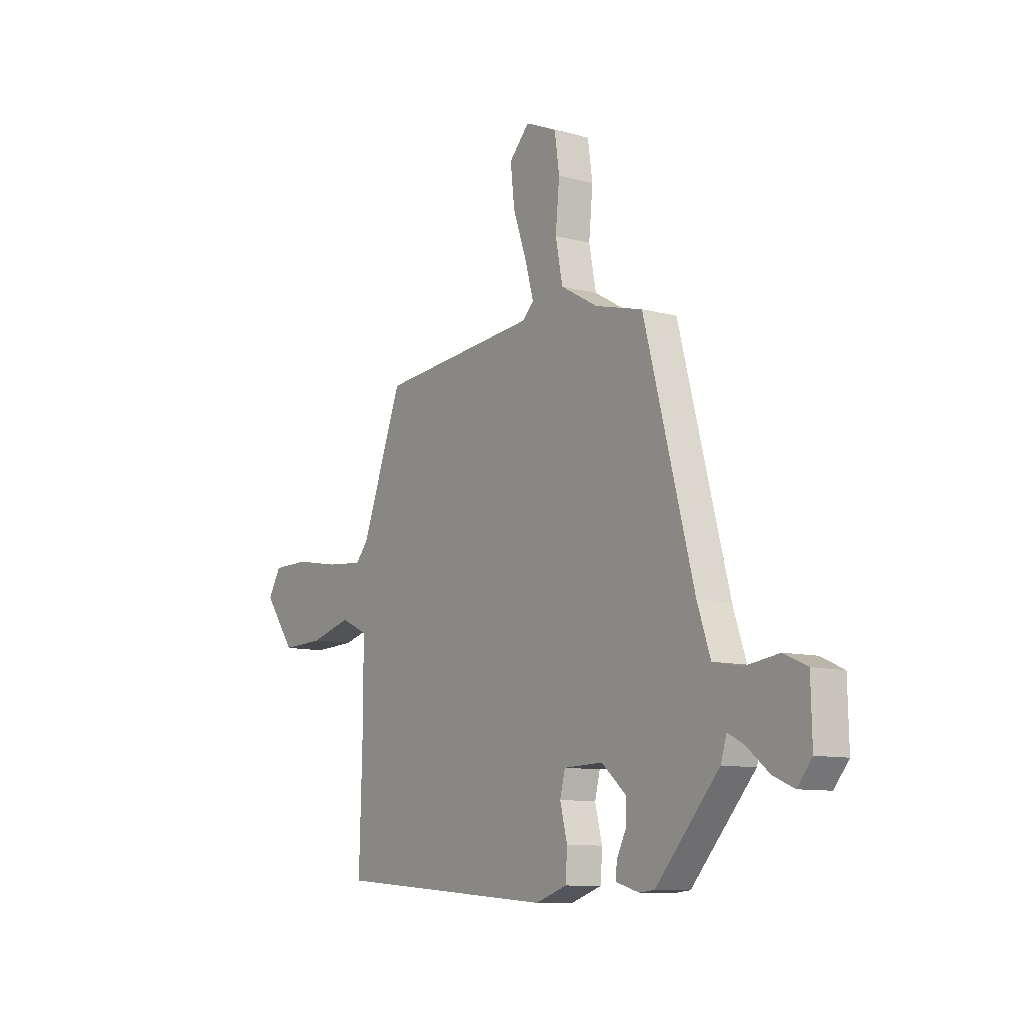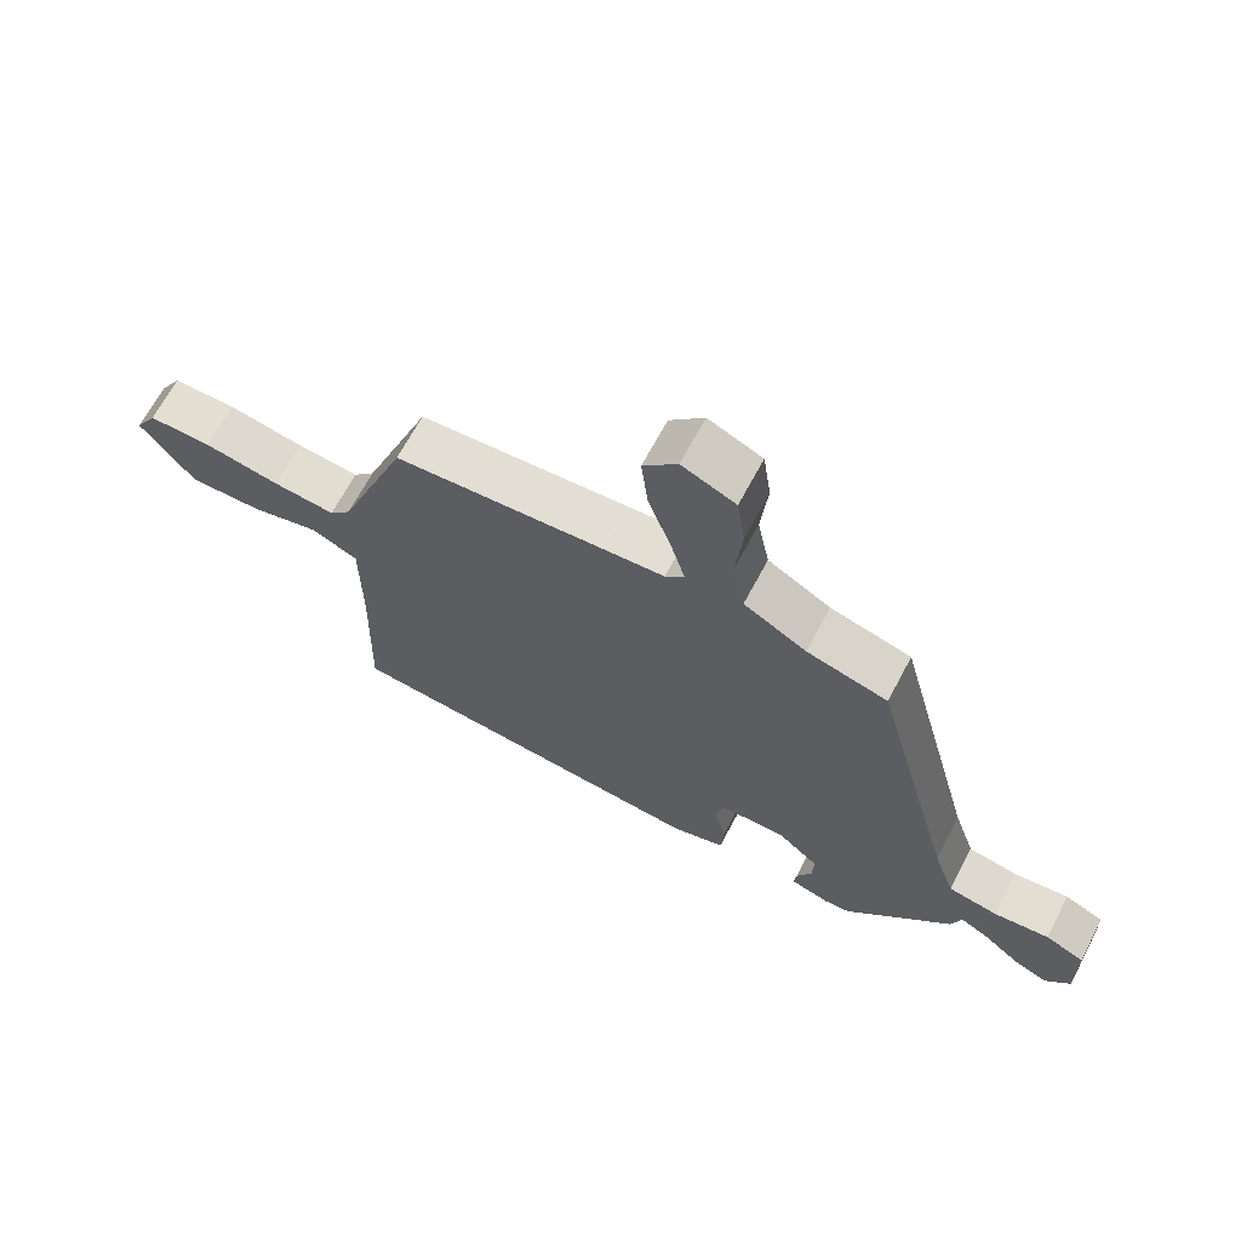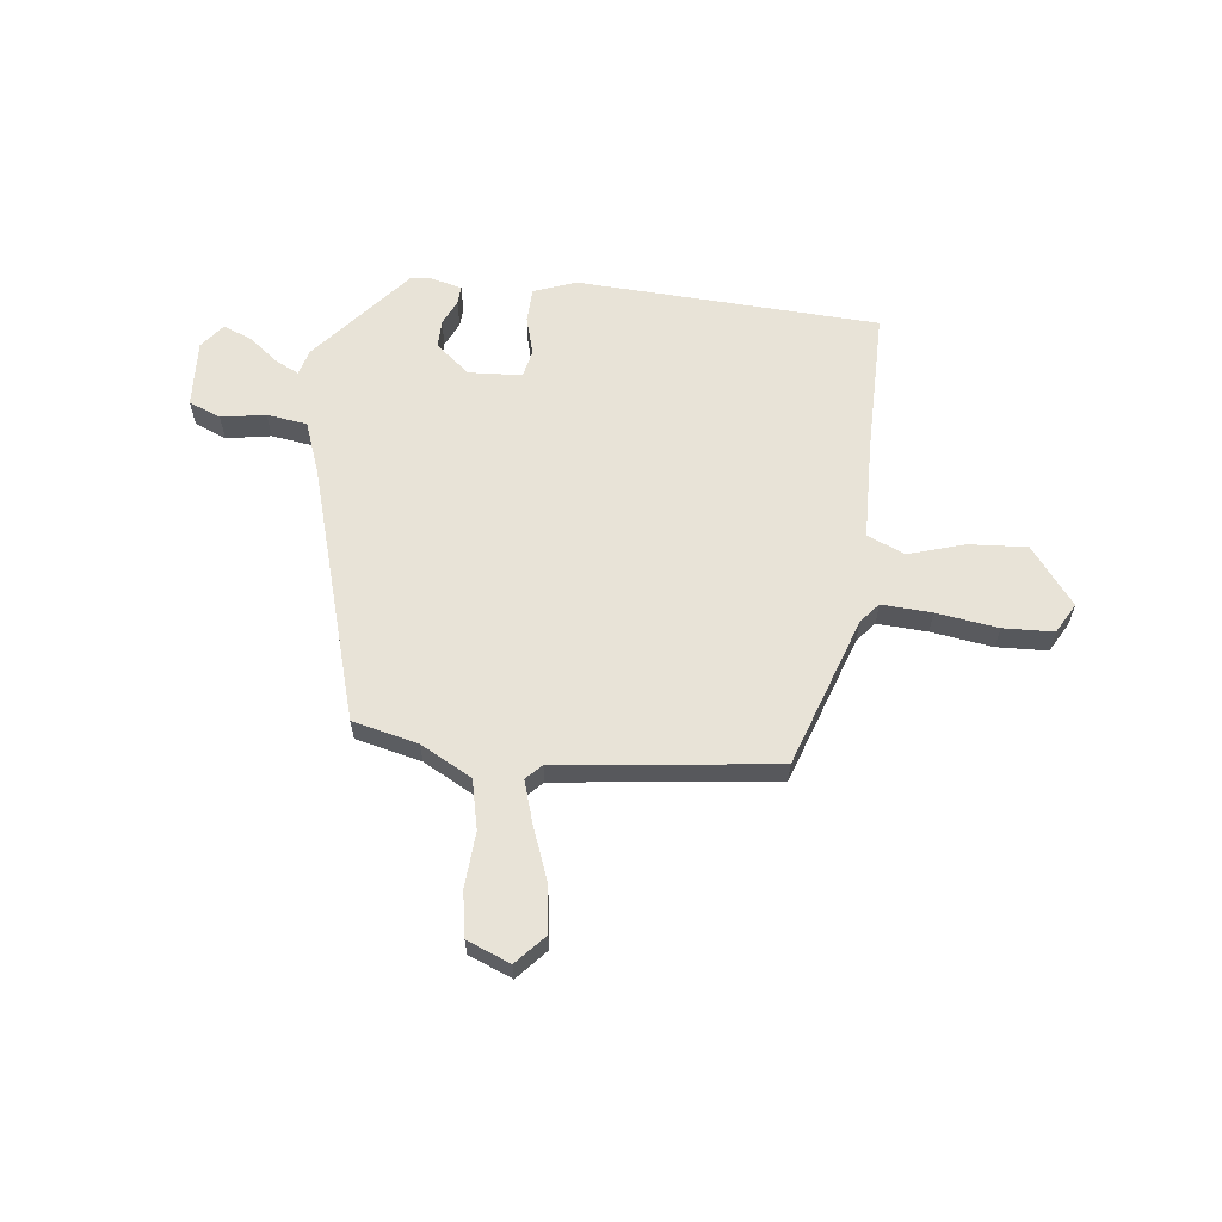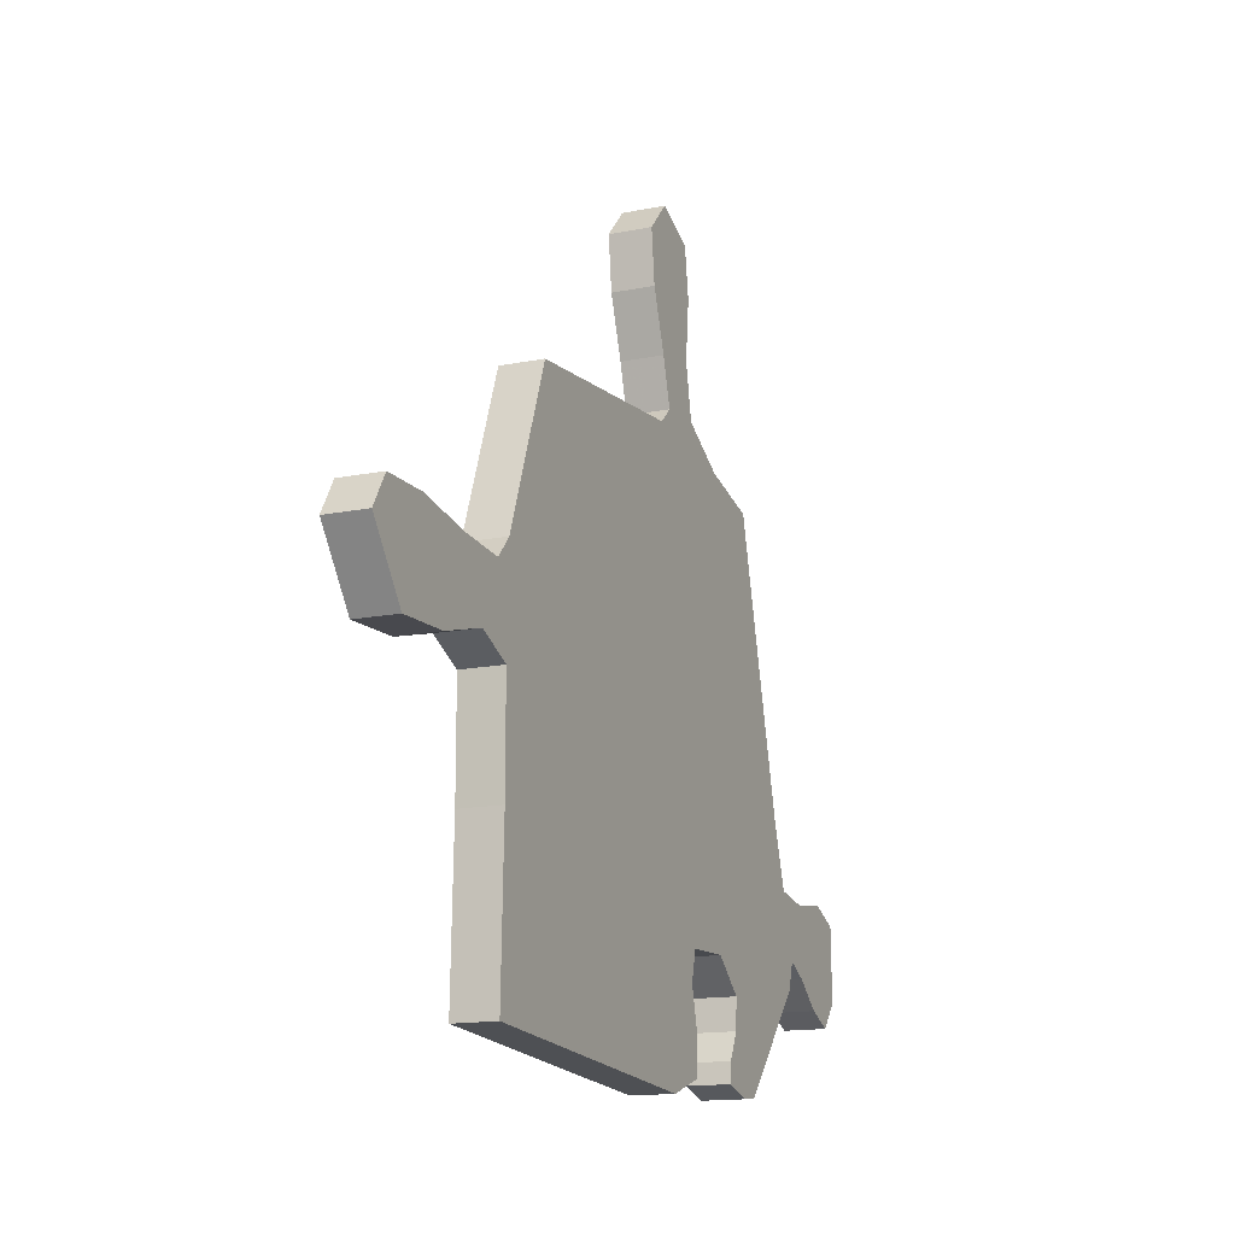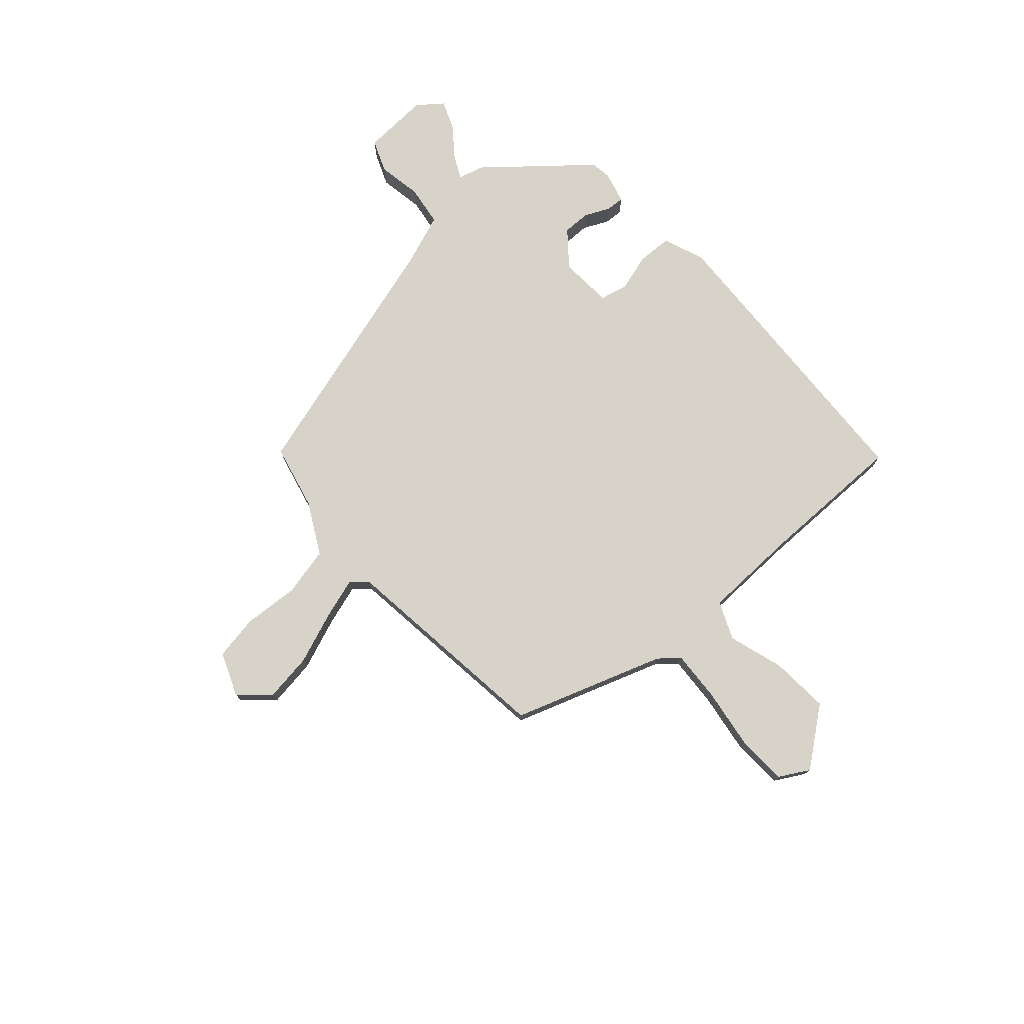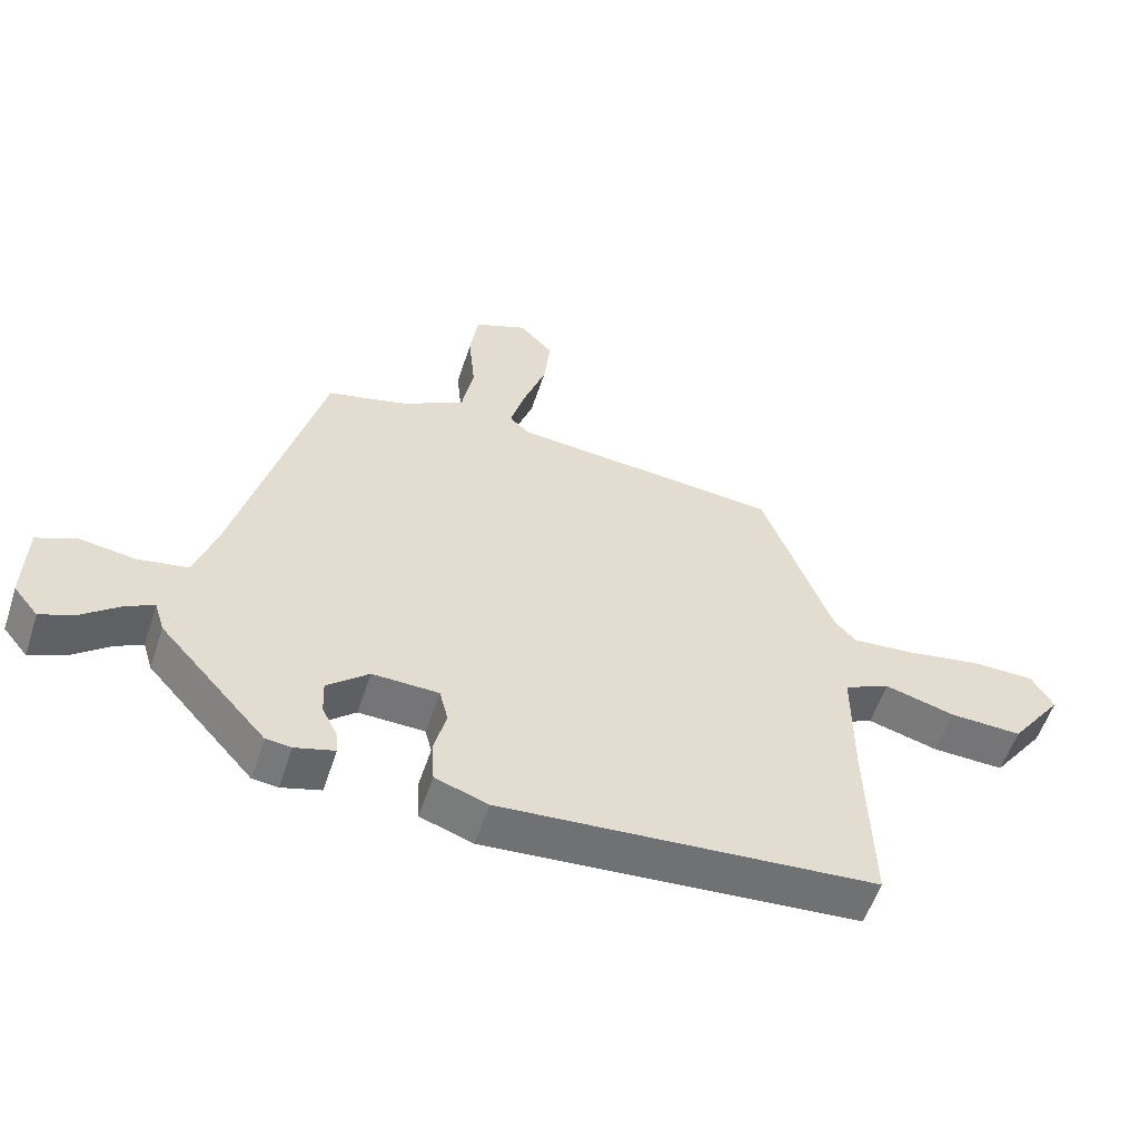
<metadata>
{"format":"obj","ext":"obj","renderer":"f3d","projection":"perspective","resolution":1024,"background":"white","views":[{"elev":-9.9,"azim":-124.7,"up":"+Z"},{"elev":67.2,"azim":-152.0,"up":"+Z"},{"elev":61.6,"azim":5.0,"up":"+Y"},{"elev":-14.7,"azim":113.7,"up":"+Z"},{"elev":75.9,"azim":46.7,"up":"+Y"},{"elev":-56.2,"azim":-18.2,"up":"+Z"}]}
</metadata>
<code>
v 0.493 0.07 -0.442
v -0.068 0.07 -0.485
v -0.147 0.07 -0.458
v -0.151 0.07 -0.394
v -0.133 0.07 -0.322
v -0.146 0.07 -0.271
v -0.245 0.07 -0.268
v -0.307 0.07 -0.322
v -0.305 0.07 -0.374
v -0.282 0.07 -0.42
v -0.279 0.07 -0.454
v -0.338 0.07 -0.471
v -0.376 0.07 -0.467
v -0.536 0.07 -0.288
v -0.551 0.07 -0.24
v -0.593 0.07 -0.262
v -0.648 0.07 -0.307
v -0.701 0.07 -0.33
v -0.738 0.07 -0.285
v -0.735 0.07 -0.16
v -0.676 0.07 -0.134
v -0.593 0.07 -0.146
v -0.518 0.07 -0.133
v -0.485 0.07 -0.035
v -0.359 0.07 0.443
v -0.238 0.07 0.475
v -0.144 0.07 0.529
v -0.126 0.07 0.621
v -0.136 0.07 0.724
v -0.124 0.07 0.808
v -0.044 0.07 0.843
v 0.007 0.07 0.789
v -0.003 0.07 0.699
v -0.037 0.07 0.601
v -0.059 0.07 0.523
v -0.03 0.07 0.495
v 0.376 0.07 0.458
v 0.48 0.07 0.181
v 0.512 0.07 0.145
v 0.605 0.07 0.153
v 0.719 0.07 0.173
v 0.813 0.07 0.172
v 0.846 0.07 0.117
v 0.767 0.07 0.009
v 0.659 0.07 0.013
v 0.554 0.07 0.042
v 0.485 0.07 0.01
v 0.485 0.07 -0.171
v 0.493 0 -0.442
v -0.068 0 -0.485
v -0.147 0 -0.458
v -0.151 0 -0.394
v -0.133 0 -0.322
v -0.146 0 -0.271
v -0.245 0 -0.268
v -0.307 0 -0.322
v -0.305 0 -0.374
v -0.282 0 -0.42
v -0.279 0 -0.454
v -0.338 0 -0.471
v -0.376 0 -0.467
v -0.536 0 -0.288
v -0.551 0 -0.24
v -0.593 0 -0.262
v -0.648 0 -0.307
v -0.701 0 -0.33
v -0.738 0 -0.285
v -0.735 0 -0.16
v -0.676 0 -0.134
v -0.593 0 -0.146
v -0.518 0 -0.133
v -0.485 0 -0.035
v -0.359 0 0.443
v -0.238 0 0.475
v -0.144 0 0.529
v -0.126 0 0.621
v -0.136 0 0.724
v -0.124 0 0.808
v -0.044 0 0.843
v 0.007 0 0.789
v -0.003 0 0.699
v -0.037 0 0.601
v -0.059 0 0.523
v -0.03 0 0.495
v 0.376 0 0.458
v 0.48 0 0.181
v 0.512 0 0.145
v 0.605 0 0.153
v 0.719 0 0.173
v 0.813 0 0.172
v 0.846 0 0.117
v 0.767 0 0.009
v 0.659 0 0.013
v 0.554 0 0.042
v 0.485 0 0.01
v 0.485 0 -0.171
f 44 45 46
f 43 44 46
f 42 43 46
f 41 42 46
f 40 41 46
f 39 40 46 47
f 38 39 47
f 38 47 48
f 37 38 48
f 36 37 48
f 32 33 34
f 31 32 34
f 30 31 34
f 29 30 34
f 28 29 34
f 27 28 34 35
f 48 1 2
f 36 48 2
f 35 36 2
f 27 35 2
f 26 27 2
f 20 21 22
f 19 20 22
f 18 19 22
f 17 18 22
f 16 17 22
f 15 16 22 23
f 15 23 24
f 14 15 24
f 13 14 24
f 12 13 24
f 11 12 24
f 10 11 24
f 9 10 24
f 2 3 4 5
f 2 5 6
f 26 2 6
f 25 26 6 7
f 8 9 24 25
f 7 8 25
f 94 93 92
f 94 92 91
f 94 91 90
f 94 90 89
f 94 89 88
f 95 94 88 87
f 95 87 86
f 96 95 86
f 96 86 85
f 96 85 84
f 82 81 80
f 82 80 79
f 82 79 78
f 82 78 77
f 82 77 76
f 83 82 76 75
f 50 49 96
f 50 96 84
f 50 84 83
f 50 83 75
f 50 75 74
f 70 69 68
f 70 68 67
f 70 67 66
f 70 66 65
f 70 65 64
f 71 70 64 63
f 72 71 63
f 72 63 62
f 72 62 61
f 72 61 60
f 72 60 59
f 72 59 58
f 72 58 57
f 53 52 51 50
f 54 53 50
f 54 50 74
f 55 54 74 73
f 73 72 57 56
f 73 56 55
f 1 49 50 2
f 2 50 51 3
f 3 51 52 4
f 4 52 53 5
f 5 53 54 6
f 6 54 55 7
f 7 55 56 8
f 8 56 57 9
f 9 57 58 10
f 10 58 59 11
f 11 59 60 12
f 12 60 61 13
f 13 61 62 14
f 14 62 63 15
f 15 63 64 16
f 16 64 65 17
f 17 65 66 18
f 18 66 67 19
f 19 67 68 20
f 20 68 69 21
f 21 69 70 22
f 22 70 71 23
f 23 71 72 24
f 24 72 73 25
f 25 73 74 26
f 26 74 75 27
f 27 75 76 28
f 28 76 77 29
f 29 77 78 30
f 30 78 79 31
f 31 79 80 32
f 32 80 81 33
f 33 81 82 34
f 34 82 83 35
f 35 83 84 36
f 36 84 85 37
f 37 85 86 38
f 38 86 87 39
f 39 87 88 40
f 40 88 89 41
f 41 89 90 42
f 42 90 91 43
f 43 91 92 44
f 44 92 93 45
f 45 93 94 46
f 46 94 95 47
f 47 95 96 48
f 48 96 49 1

</code>
